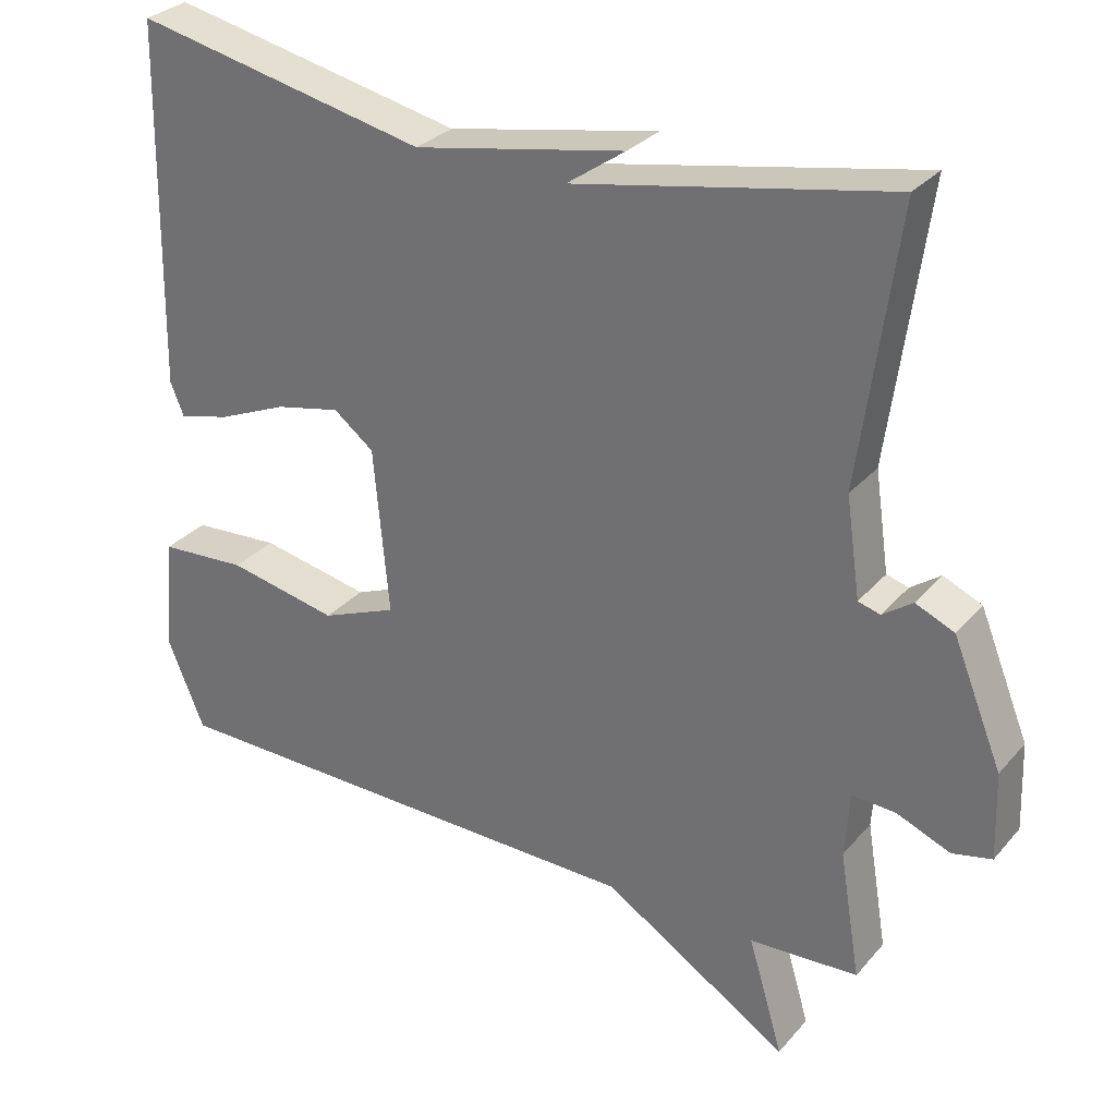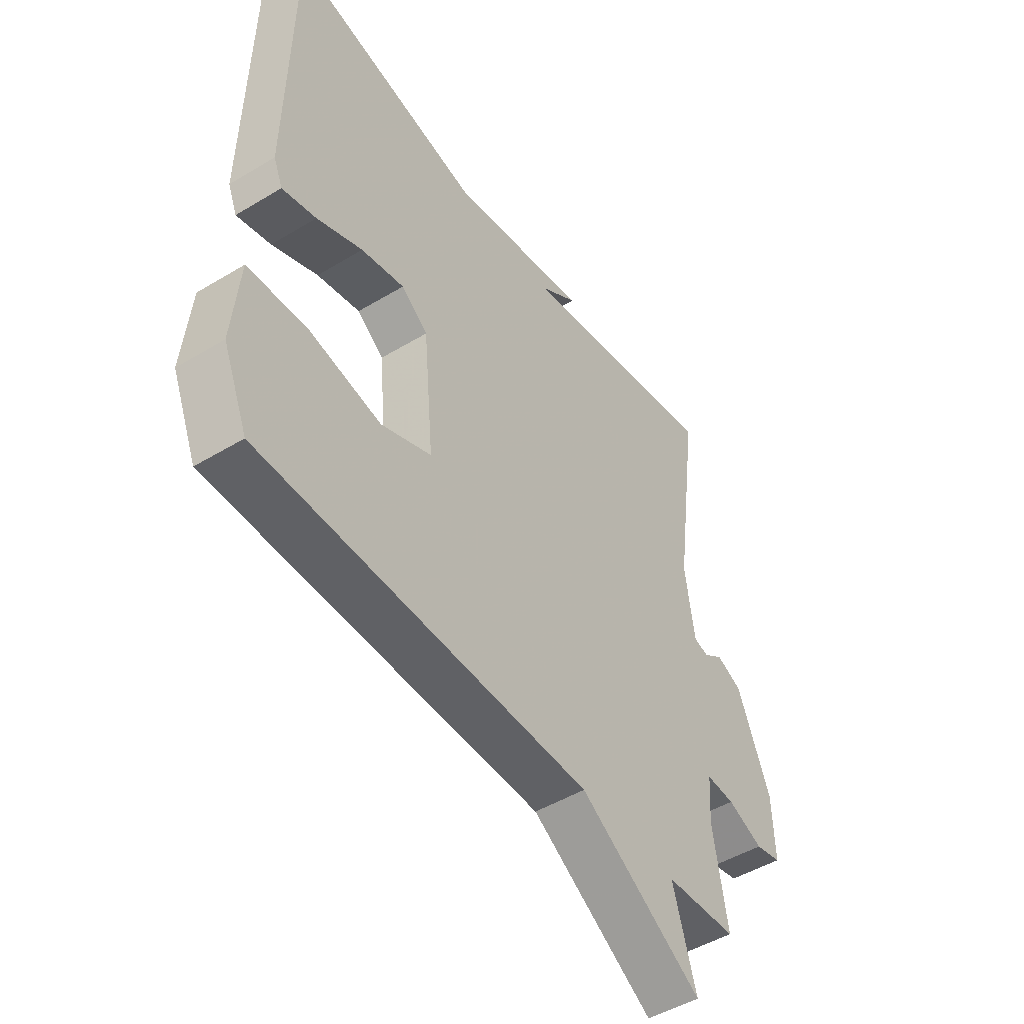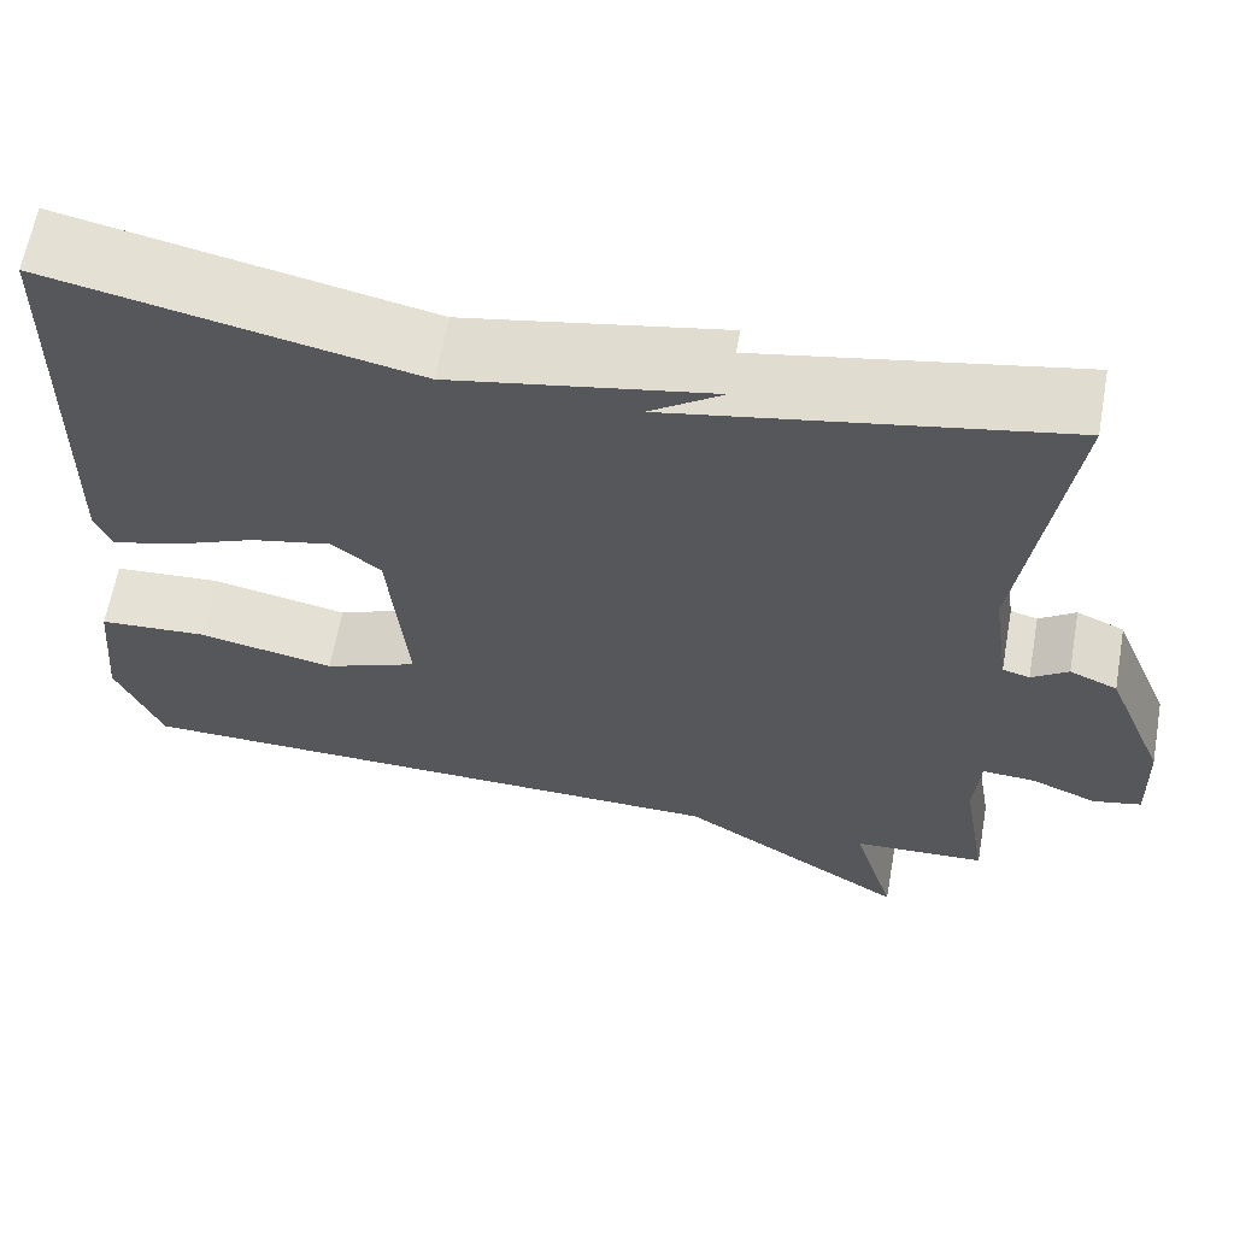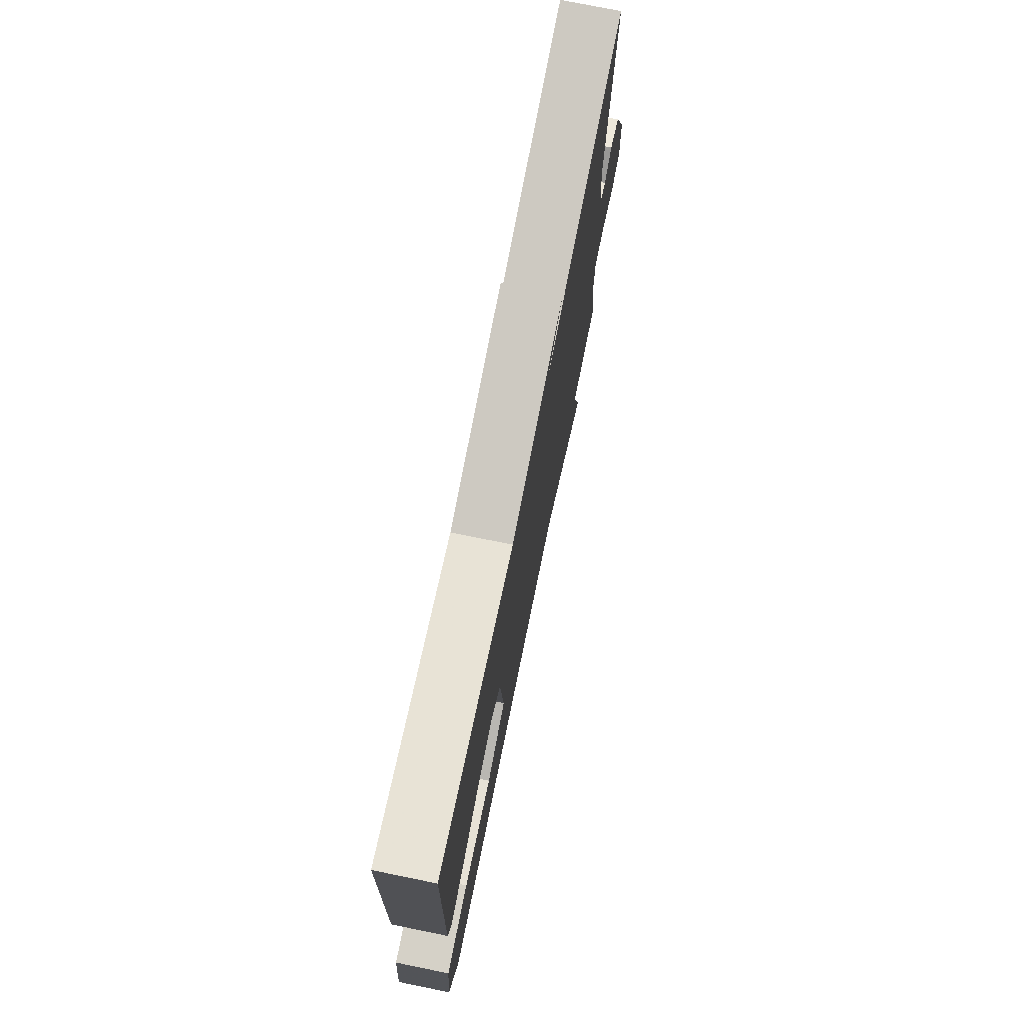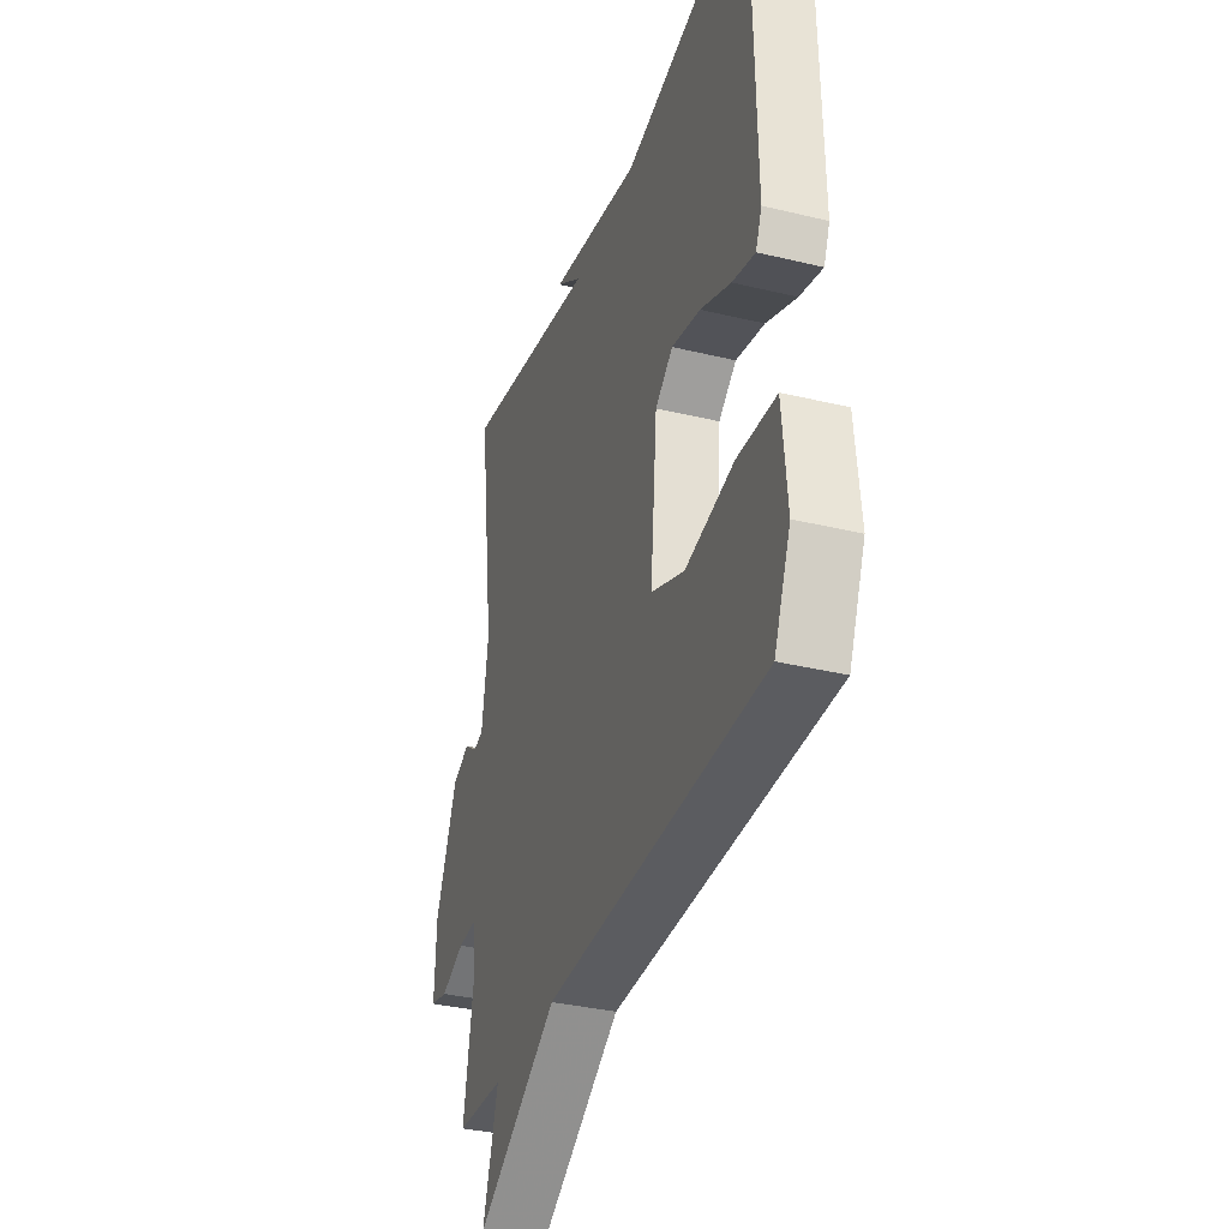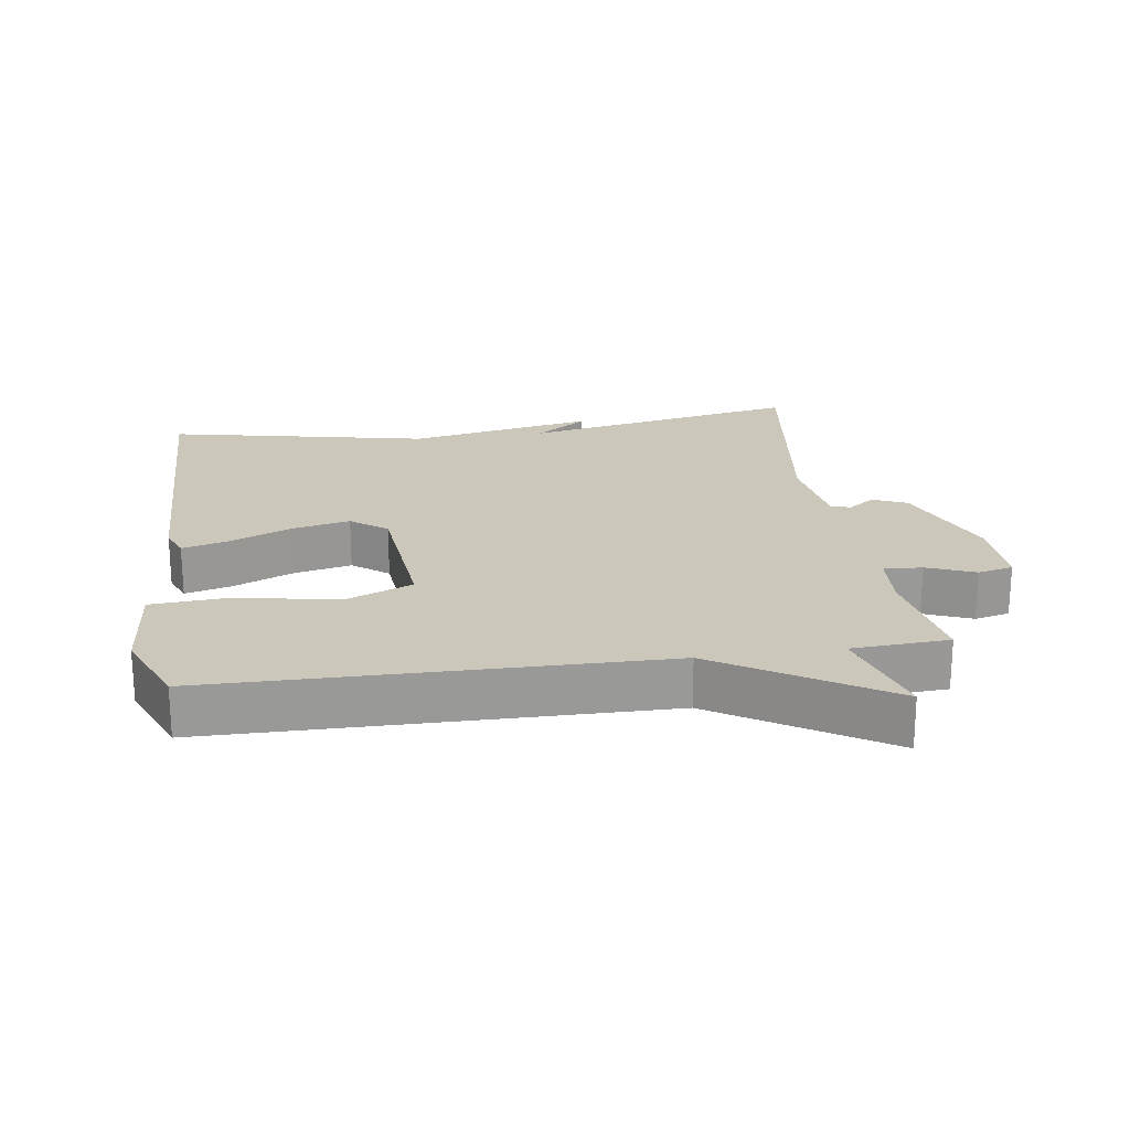
<metadata>
{"format":"obj","ext":"obj","renderer":"f3d","projection":"perspective","resolution":1024,"background":"white","views":[{"elev":29.9,"azim":-147.3,"up":"+Z"},{"elev":-48.2,"azim":124.1,"up":"+Z"},{"elev":63.0,"azim":-169.8,"up":"+Z"},{"elev":75.0,"azim":101.5,"up":"+Z"},{"elev":-34.5,"azim":72.0,"up":"+Z"},{"elev":21.6,"azim":171.7,"up":"+Y"}]}
</metadata>
<code>
v -0.5 0.07 -0.5
v -0.472 0.07 -0.333
v -0.478 0.07 -0.247
v -0.535 0.07 -0.25
v -0.606 0.07 -0.279
v -0.658 0.07 -0.267
v -0.654 0.07 -0.152
v -0.589 0.07 0.008
v -0.538 0.07 0.03
v -0.499 0.07 0.002
v -0.47 0.07 0.01
v -0.451 0.07 0.14
v -0.5 0.07 0.5
v -0.087 0.07 0.419
v -0.164 0.07 0.473
v 0.113 0.07 0.419
v 0.5 0.07 0.5
v 0.509 0.07 0.019
v 0.491 0.07 -0.025
v 0.423 0.07 -0.007
v 0.332 0.07 0.032
v 0.246 0.07 0.051
v 0.193 0.07 0.01
v 0.173 0.07 -0.21
v 0.273 0.07 -0.251
v 0.419 0.07 -0.222
v 0.535 0.07 -0.23
v 0.549 0.07 -0.382
v 0.5 0.07 -0.5
v -0.157 0.07 -0.508
v -0.403 0.07 -0.662
v -0.357 0.07 -0.508
v -0.5 0 -0.5
v -0.472 0 -0.333
v -0.478 0 -0.247
v -0.535 0 -0.25
v -0.606 0 -0.279
v -0.658 0 -0.267
v -0.654 0 -0.152
v -0.589 0 0.008
v -0.538 0 0.03
v -0.499 0 0.002
v -0.47 0 0.01
v -0.451 0 0.14
v -0.5 0 0.5
v -0.087 0 0.419
v -0.164 0 0.473
v 0.113 0 0.419
v 0.5 0 0.5
v 0.509 0 0.019
v 0.491 0 -0.025
v 0.423 0 -0.007
v 0.332 0 0.032
v 0.246 0 0.051
v 0.193 0 0.01
v 0.173 0 -0.21
v 0.273 0 -0.251
v 0.419 0 -0.222
v 0.535 0 -0.23
v 0.549 0 -0.382
v 0.5 0 -0.5
v -0.157 0 -0.508
v -0.403 0 -0.662
v -0.357 0 -0.508
f 30 31 32
f 30 32 1
f 29 30 1
f 28 29 1
f 27 28 1
f 26 27 1
f 25 26 1
f 24 25 1 2
f 23 24 2 3
f 22 23 3 4
f 19 20 21
f 18 19 21
f 17 18 21
f 16 17 21
f 16 21 22
f 14 15 16
f 14 16 22 4
f 12 13 14
f 11 12 14
f 8 9 10
f 7 8 10
f 6 7 10
f 5 6 10
f 4 5 10
f 4 10 11
f 4 11 14
f 64 63 62
f 33 64 62
f 33 62 61
f 33 61 60
f 33 60 59
f 33 59 58
f 33 58 57
f 34 33 57 56
f 35 34 56 55
f 36 35 55 54
f 53 52 51
f 53 51 50
f 53 50 49
f 53 49 48
f 54 53 48
f 48 47 46
f 36 54 48 46
f 46 45 44
f 46 44 43
f 42 41 40
f 42 40 39
f 42 39 38
f 42 38 37
f 42 37 36
f 43 42 36
f 46 43 36
f 1 33 34 2
f 2 34 35 3
f 3 35 36 4
f 4 36 37 5
f 5 37 38 6
f 6 38 39 7
f 7 39 40 8
f 8 40 41 9
f 9 41 42 10
f 10 42 43 11
f 11 43 44 12
f 12 44 45 13
f 13 45 46 14
f 14 46 47 15
f 15 47 48 16
f 16 48 49 17
f 17 49 50 18
f 18 50 51 19
f 19 51 52 20
f 20 52 53 21
f 21 53 54 22
f 22 54 55 23
f 23 55 56 24
f 24 56 57 25
f 25 57 58 26
f 26 58 59 27
f 27 59 60 28
f 28 60 61 29
f 29 61 62 30
f 30 62 63 31
f 31 63 64 32
f 32 64 33 1

</code>
